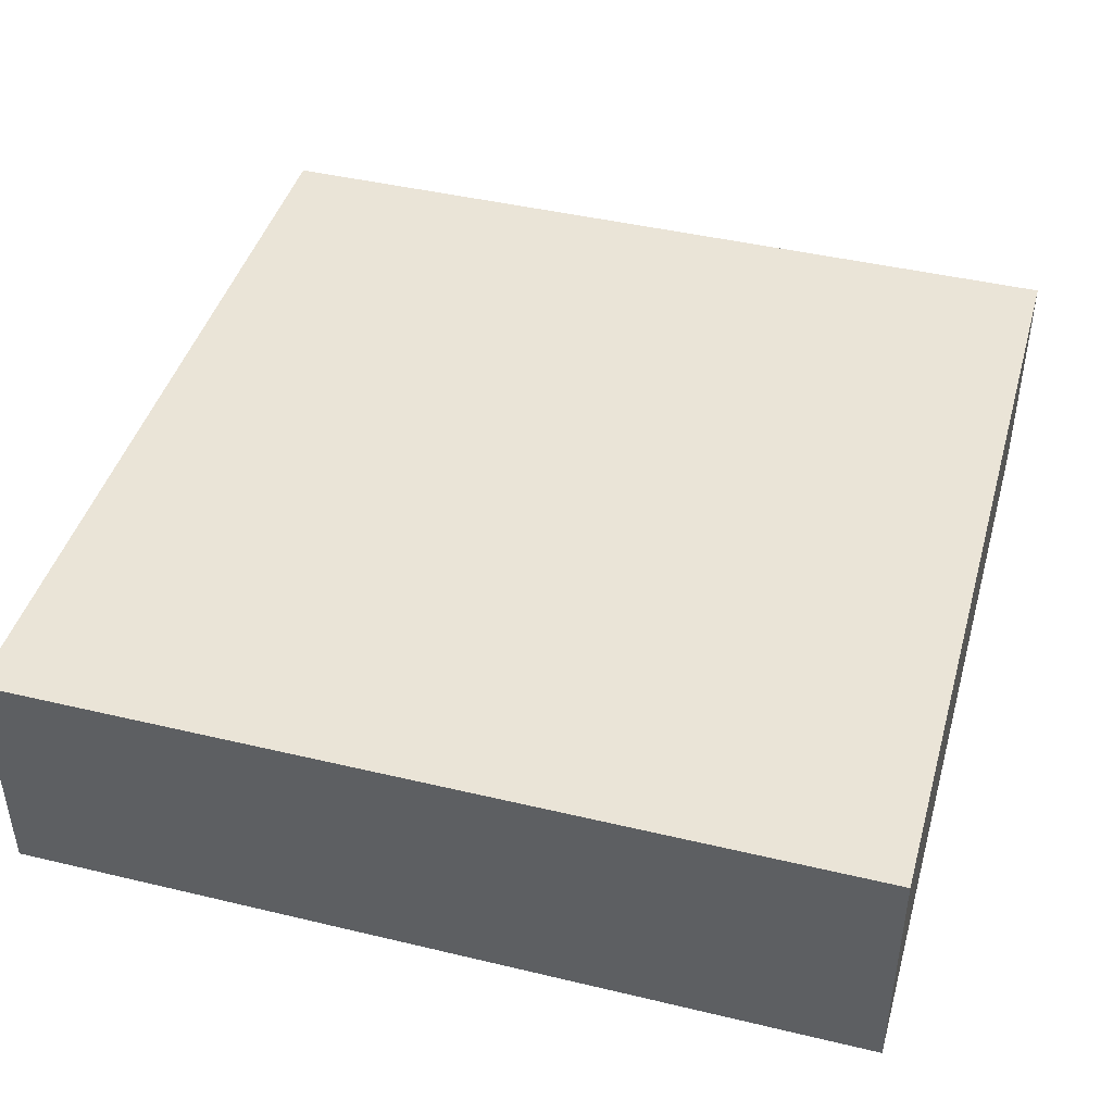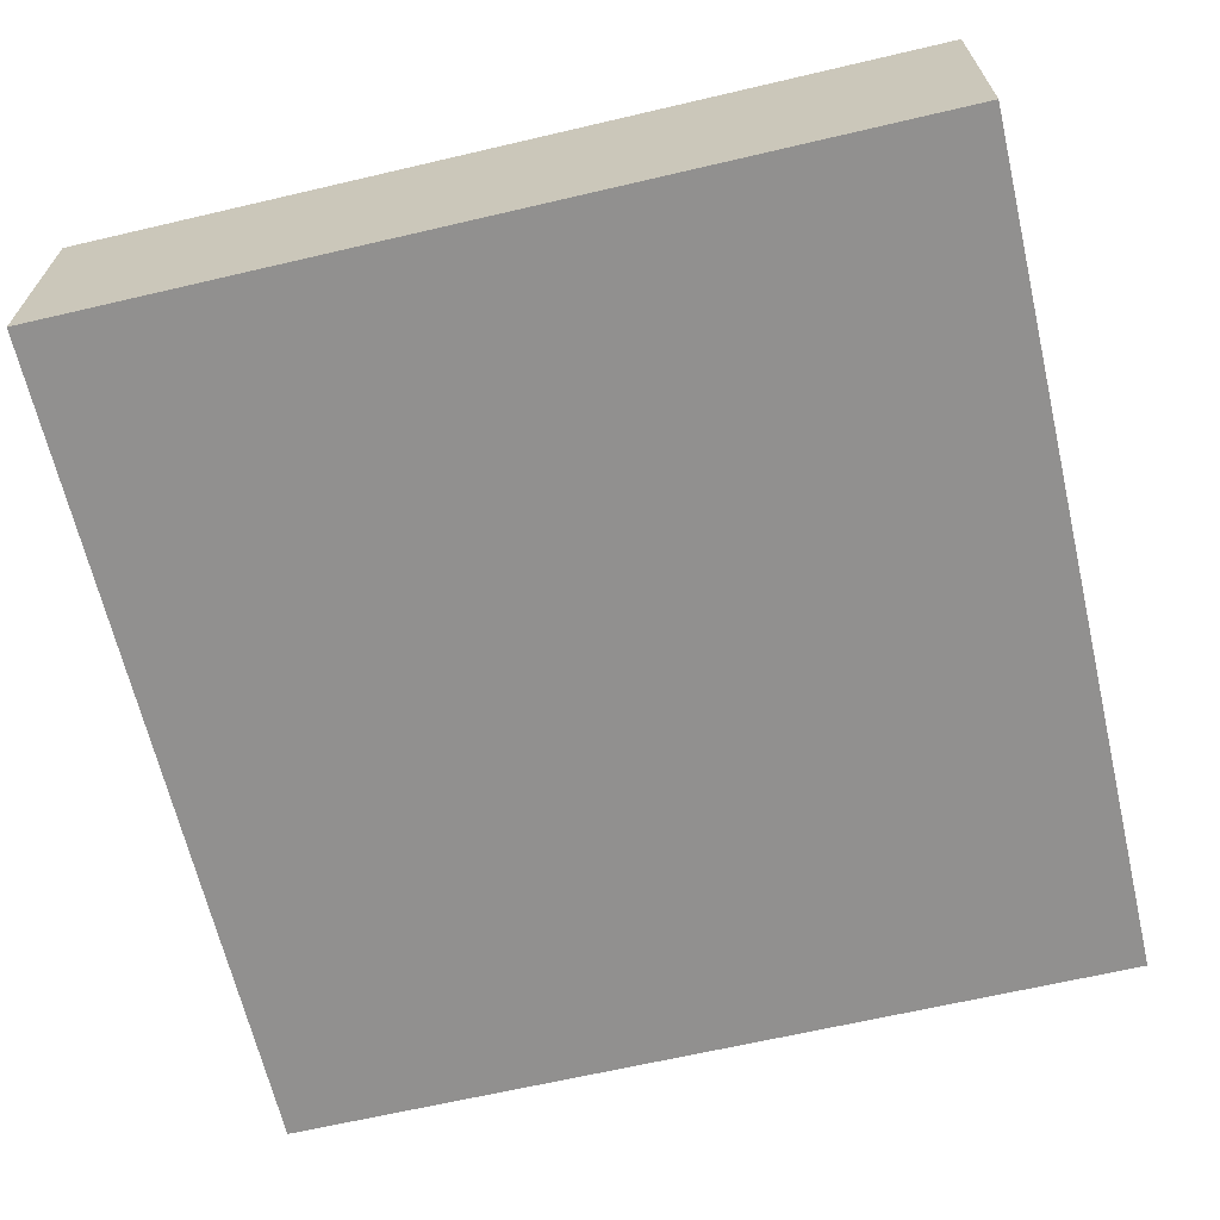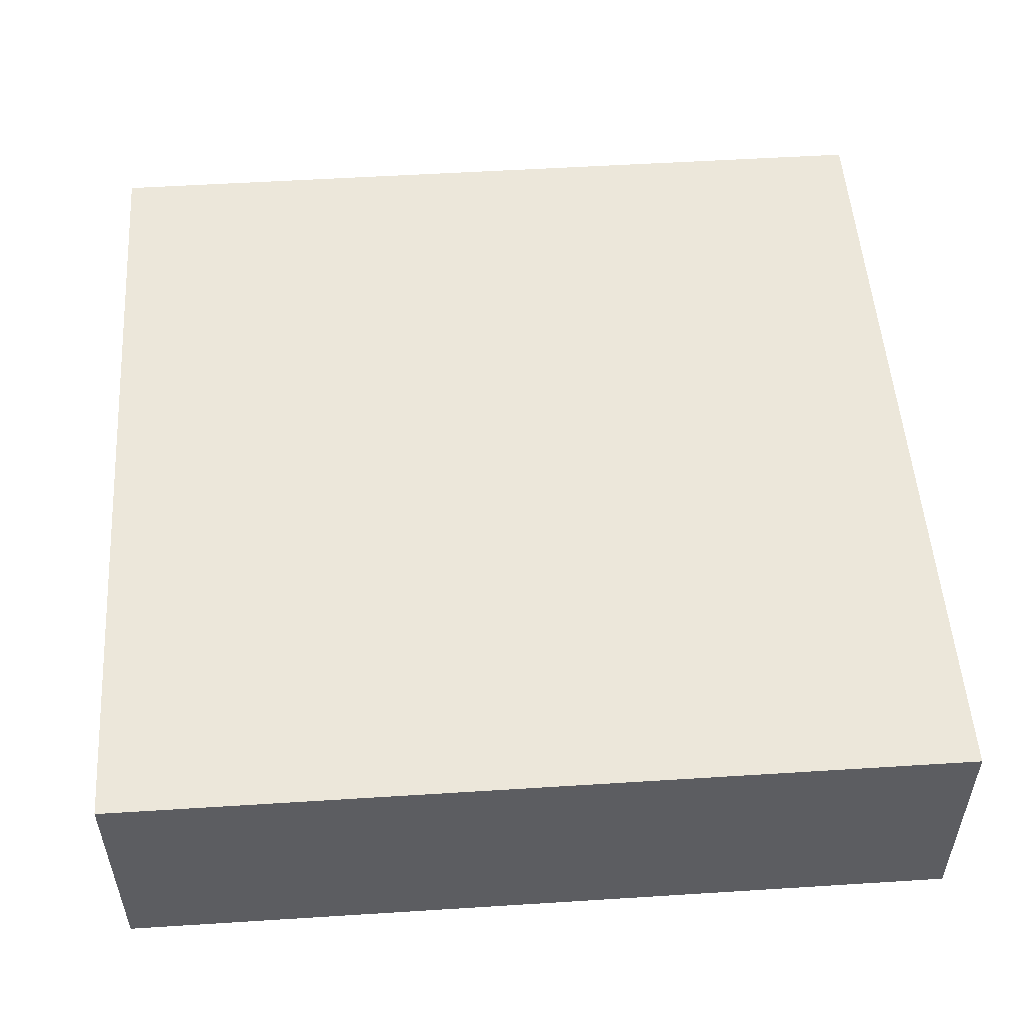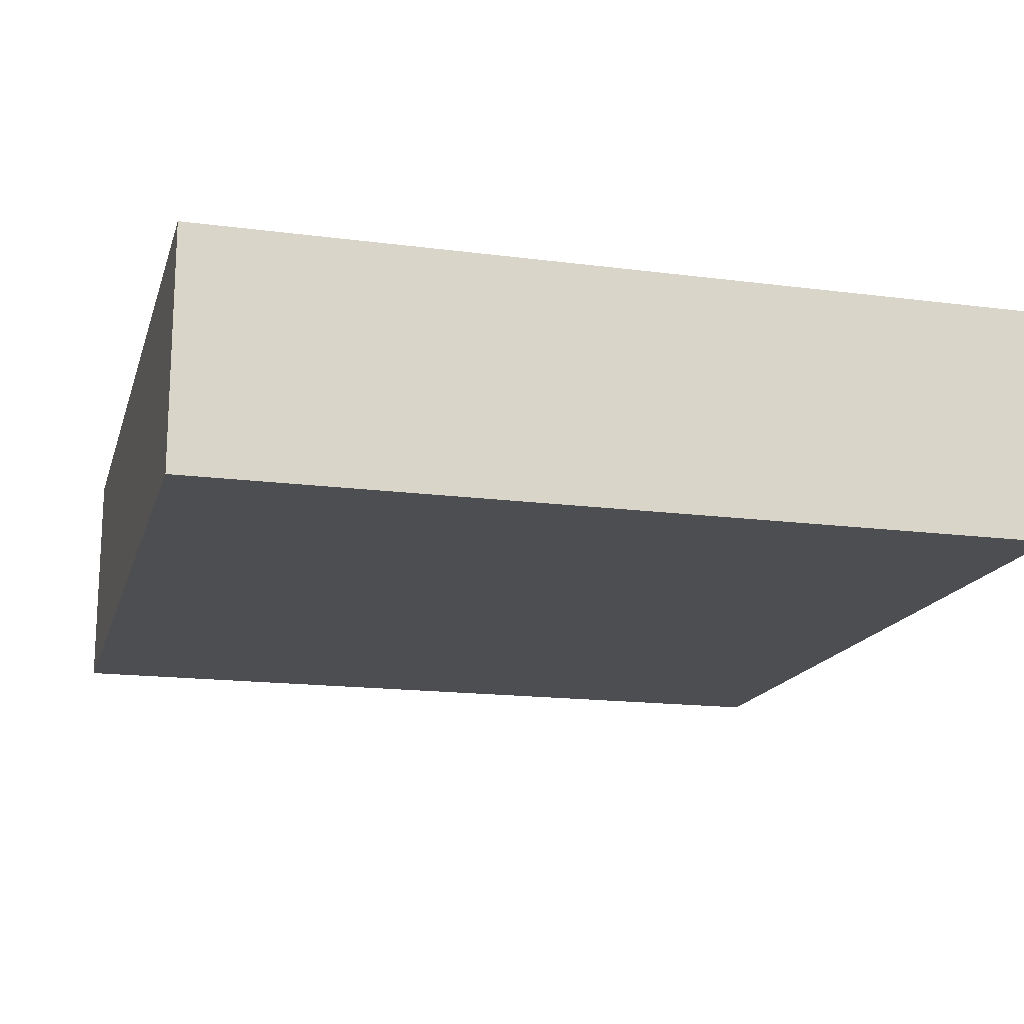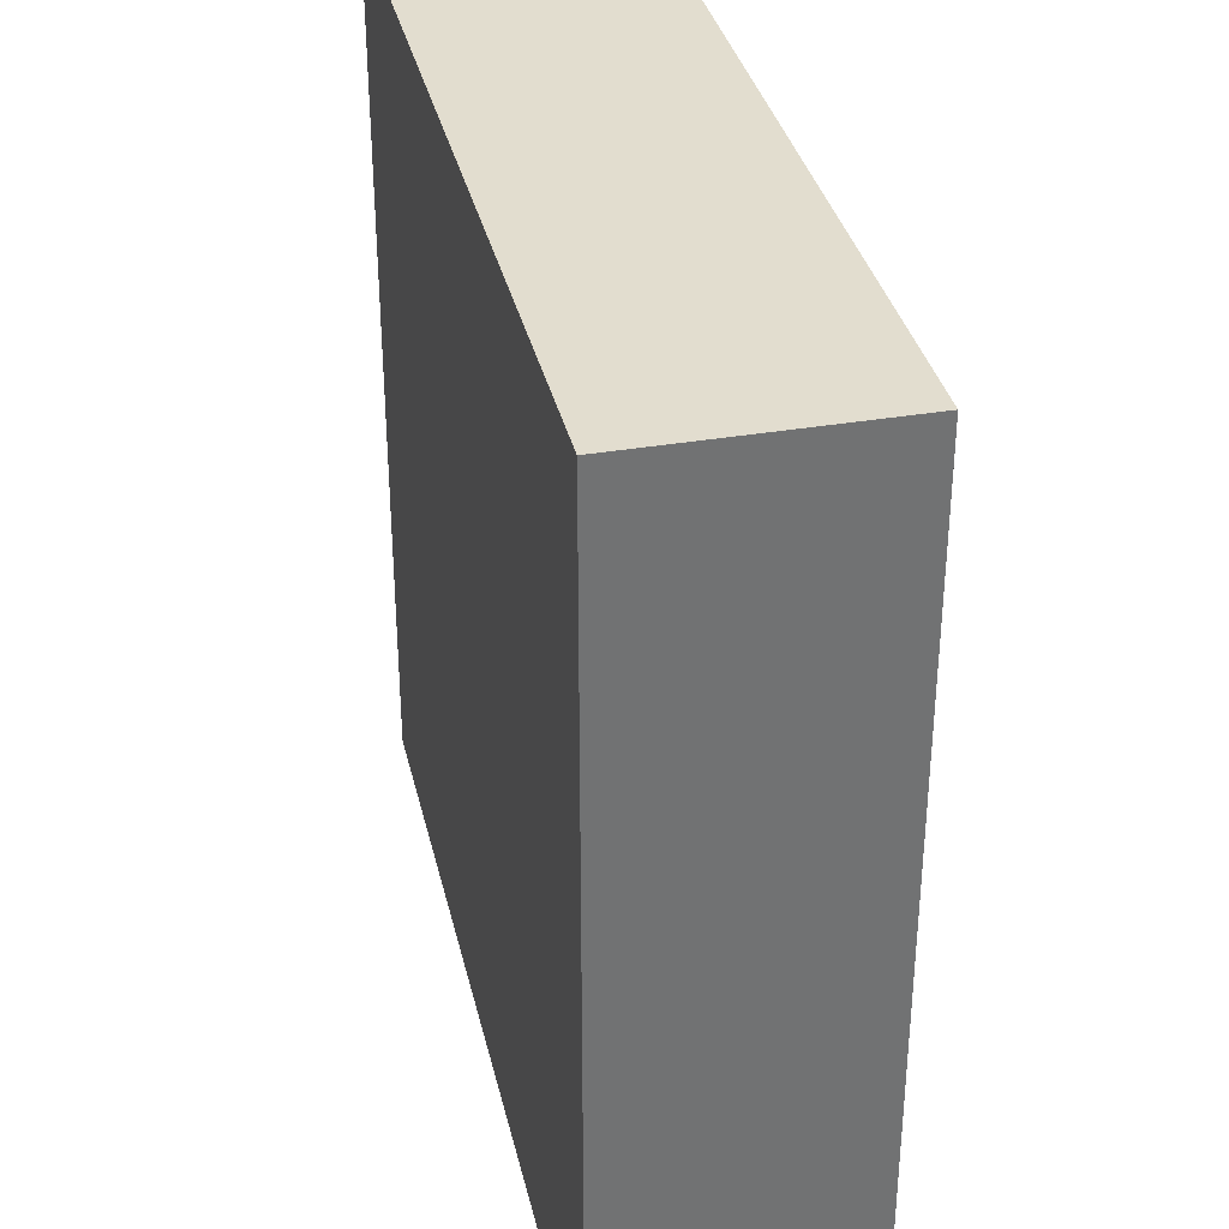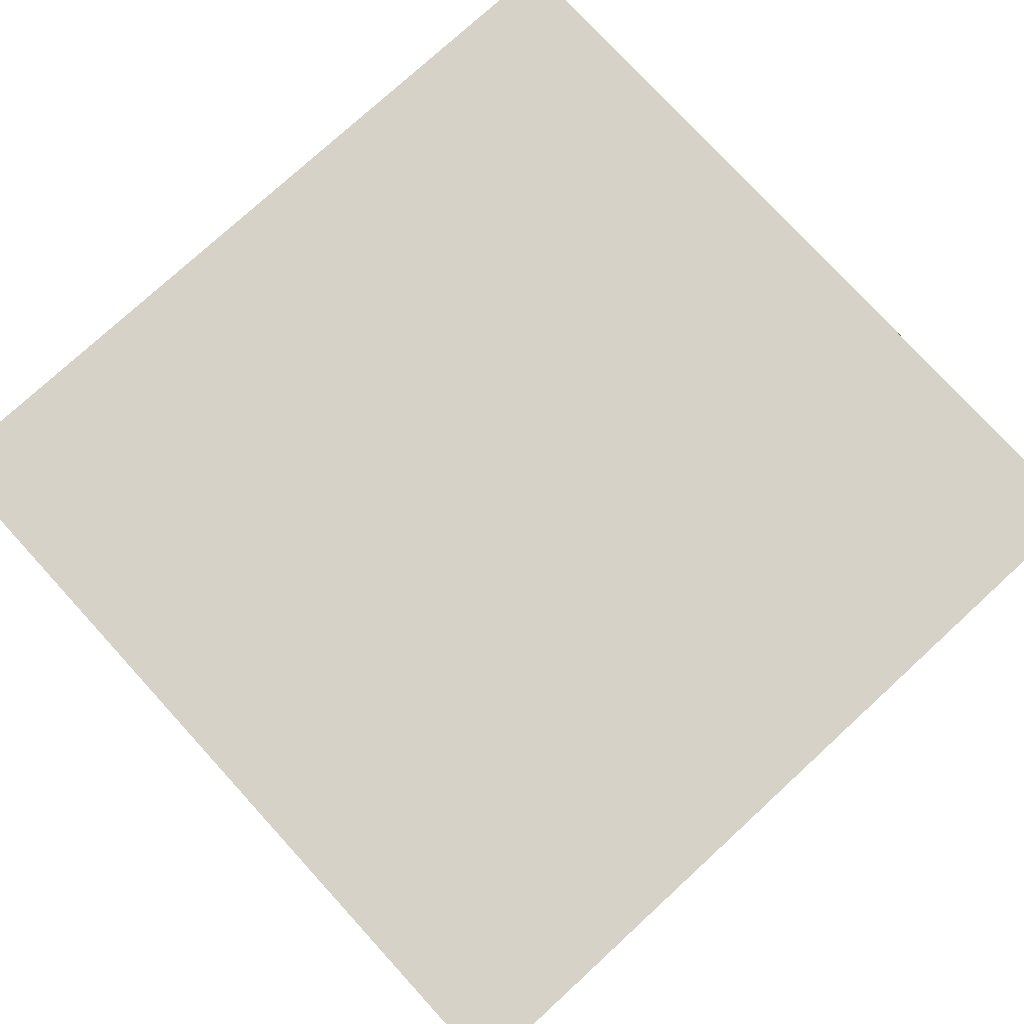
<metadata>
{"format":"obj","ext":"obj","renderer":"f3d","projection":"perspective","resolution":1024,"background":"white","views":[{"elev":43.7,"azim":-74.3,"up":"+Y"},{"elev":-65.7,"azim":-166.8,"up":"+Y"},{"elev":52.4,"azim":-3.9,"up":"+Y"},{"elev":-16.5,"azim":165.1,"up":"+Y"},{"elev":35.0,"azim":77.2,"up":"+Z"},{"elev":77.3,"azim":137.5,"up":"+Y"}]}
</metadata>
<code>
o
v -10.1 0 21.1
v -6.9 0 21.1
v -10.1 0.8 21.1
v -6.9 0.8 21.1
v -10.1 0.9 21.1
v -6.9 0.9 21.1
v -10.1 0 24.3
v -6.9 0 24.3
v -10.1 0.8 24.3
v -6.9 0.8 24.3
v -10.1 0.9 24.3
v -6.9 0.9 24.3
v -10.1 0 21.1
v -10.1 0.8 21.1
v -10.1 0.9 21.1
v -10.1 0 24.3
v -10.1 0.8 24.3
v -10.1 0.9 24.3
v -6.9 0 21.1
v -6.9 0.8 21.1
v -6.9 0.9 21.1
v -6.9 0 24.3
v -6.9 0.8 24.3
v -6.9 0.9 24.3
v -10.1 0 21.1
v -10.1 0 24.3
v -6.9 0 21.1
v -6.9 0 24.3
v -10.1 0.9 21.1
v -10.1 0.9 24.3
v -6.9 0.9 21.1
v -6.9 0.9 24.3
f 3 2 1
f 4 2 3
f 5 4 3
f 6 4 5
f 7 8 9
f 9 8 10
f 9 10 11
f 11 10 12
f 16 14 13
f 17 15 14
f 17 14 16
f 18 15 17
f 19 20 22
f 20 21 23
f 22 20 23
f 23 21 24
f 27 26 25
f 28 26 27
f 29 30 31
f 31 30 32

</code>
